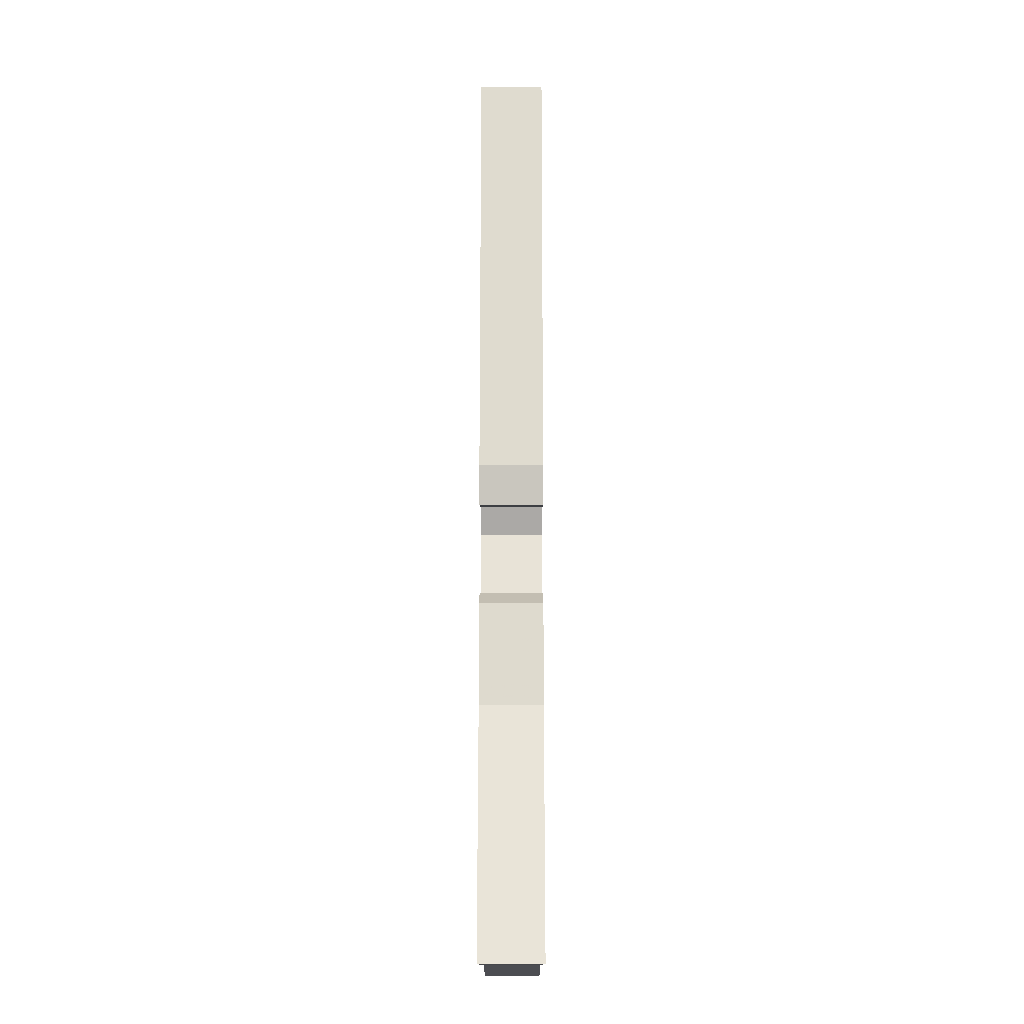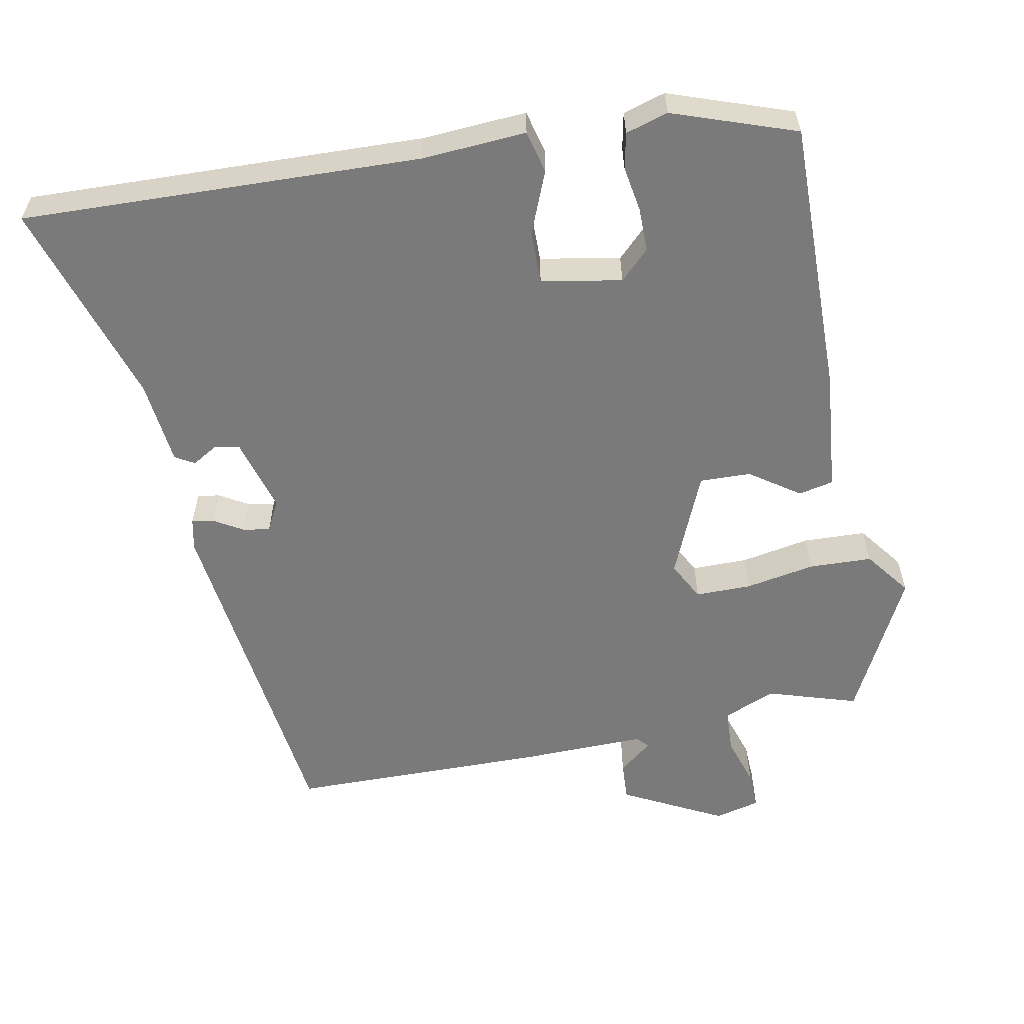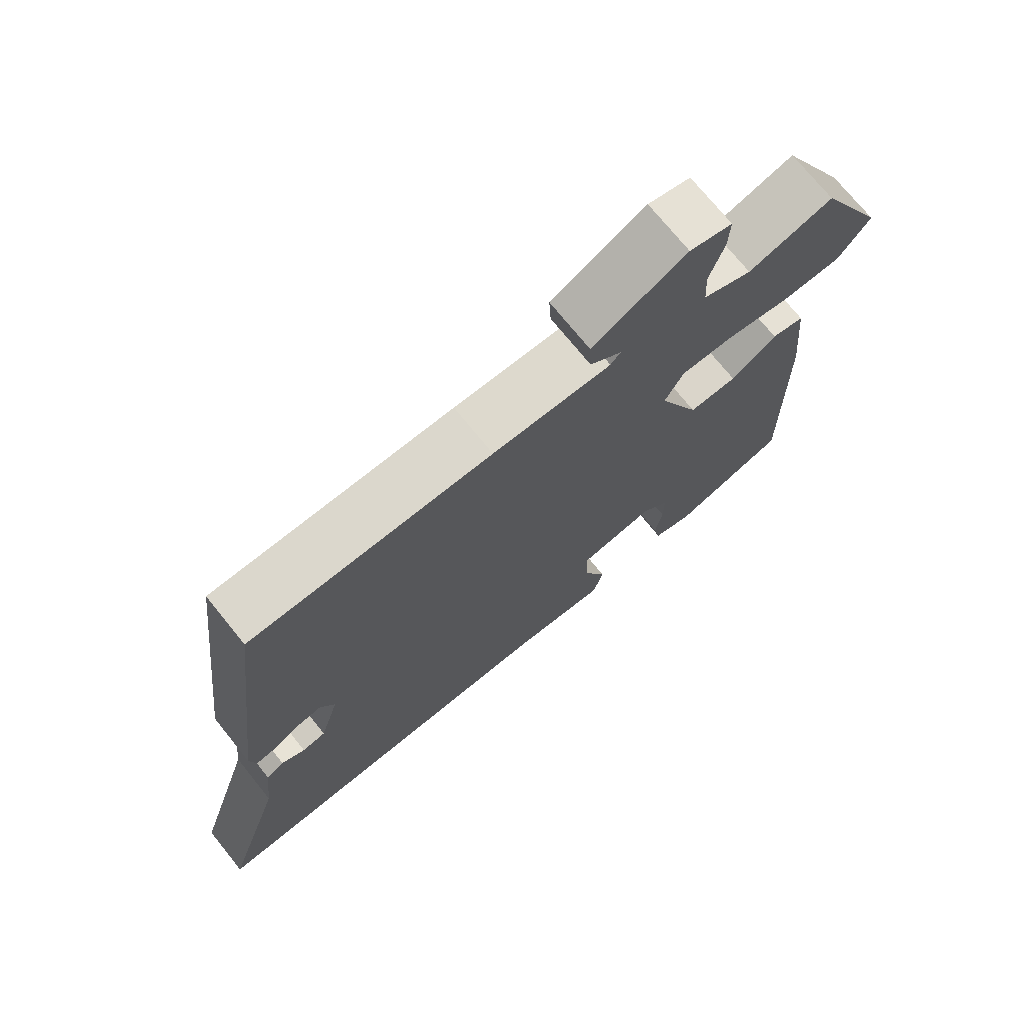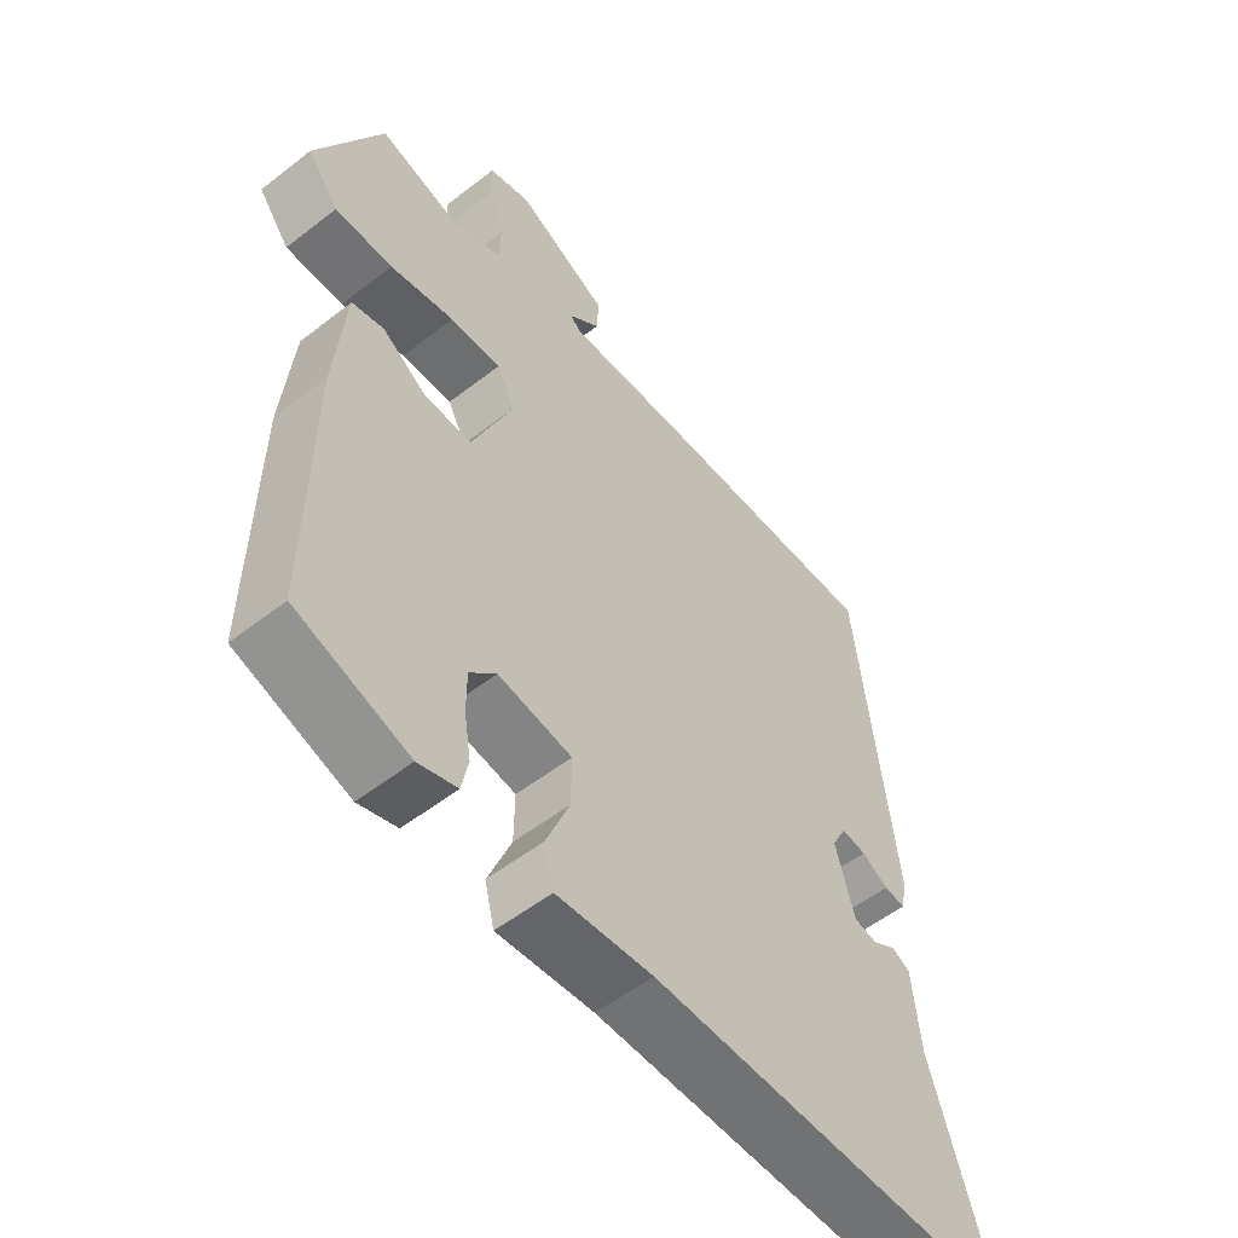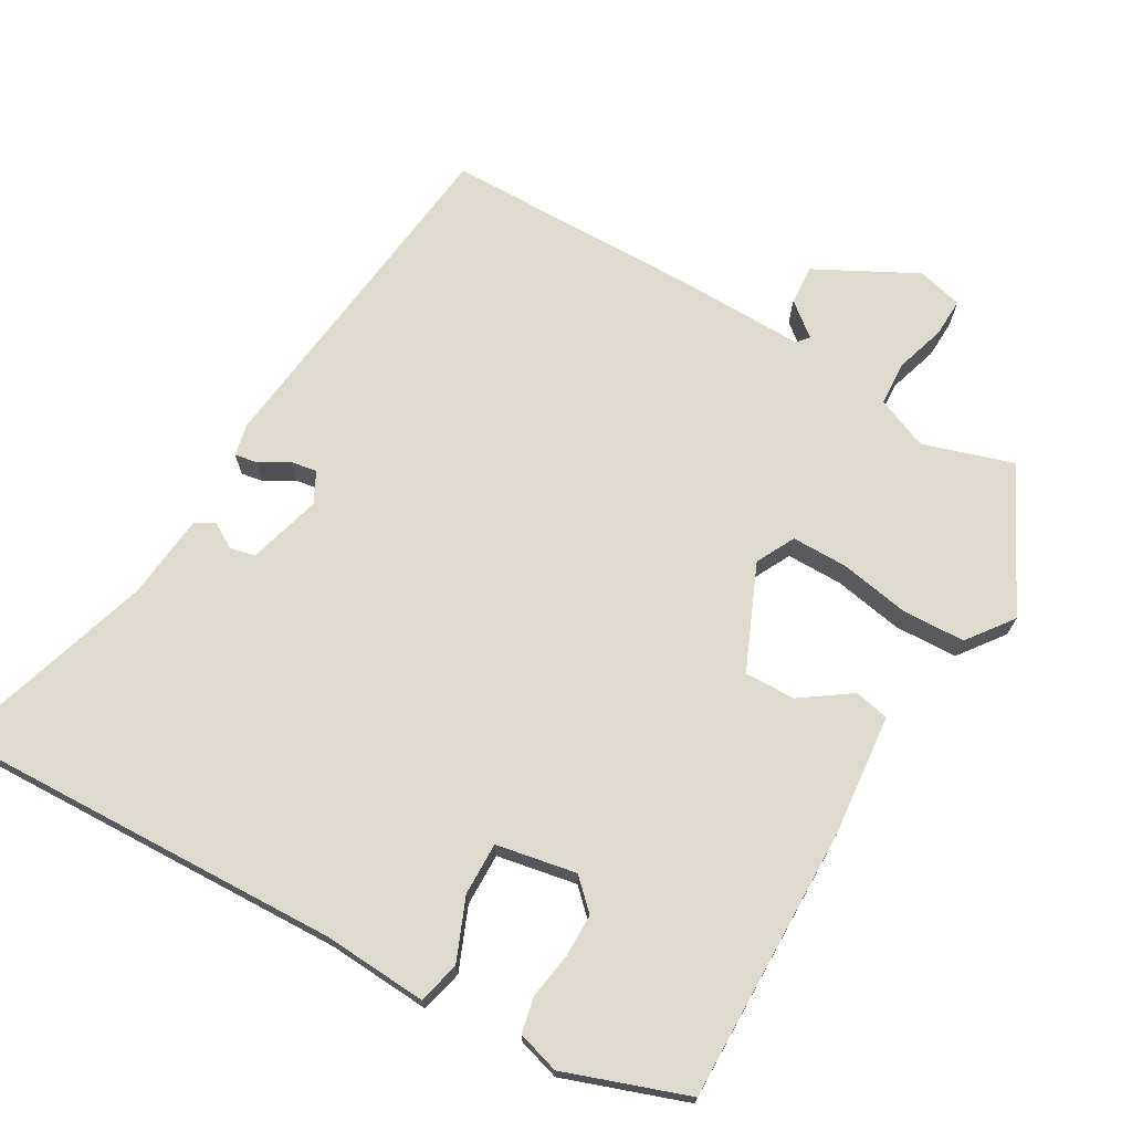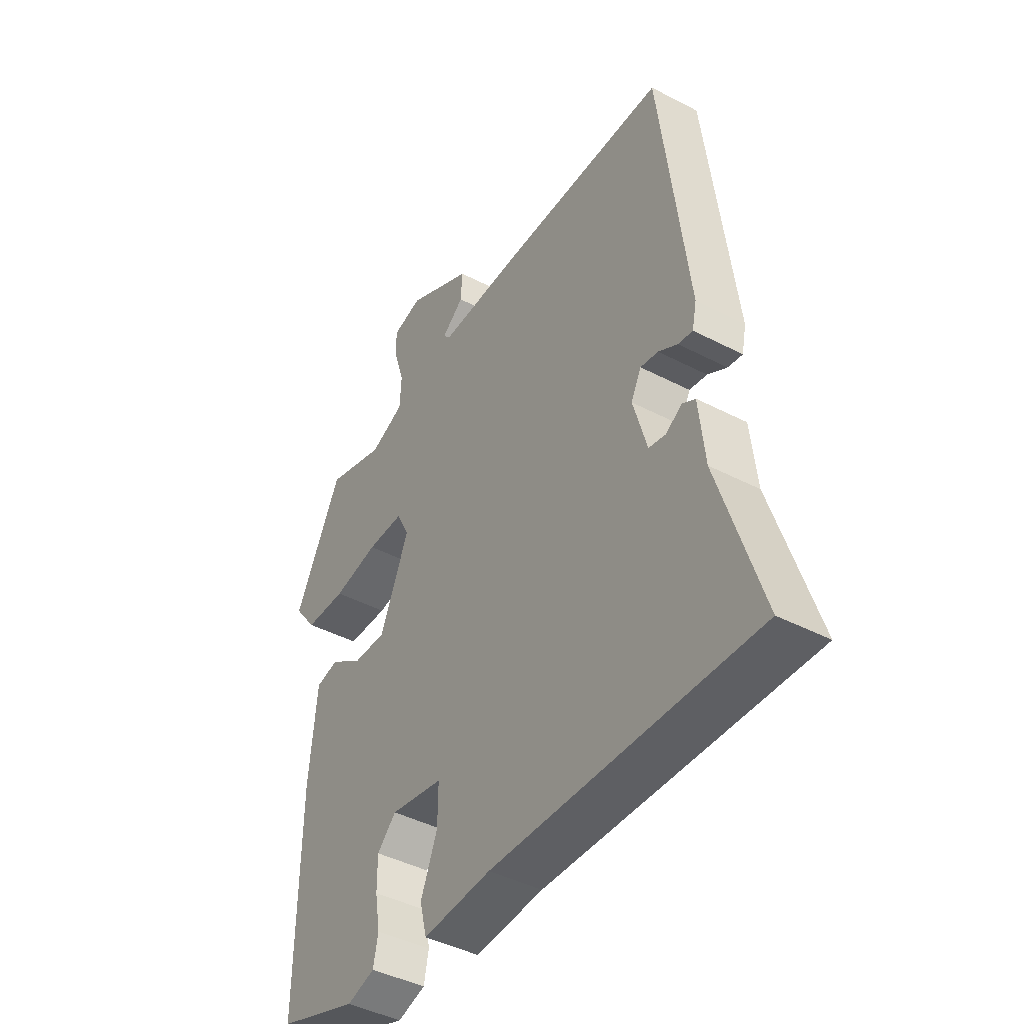
<metadata>
{"format":"obj","ext":"obj","renderer":"f3d","projection":"perspective","resolution":1024,"background":"white","views":[{"elev":-12.7,"azim":90.1,"up":"+Z"},{"elev":-58.1,"azim":-169.0,"up":"+Y"},{"elev":72.8,"azim":141.1,"up":"+Z"},{"elev":-54.2,"azim":-50.4,"up":"+Z"},{"elev":71.3,"azim":-150.1,"up":"+Y"},{"elev":-43.3,"azim":58.3,"up":"+Z"}]}
</metadata>
<code>
v -0.44 0.07 0.517
v -0.319 0.07 0.479
v -0.249 0.07 0.508
v -0.246 0.07 0.567
v -0.267 0.07 0.634
v -0.269 0.07 0.686
v -0.208 0.07 0.701
v -0.073 0.07 0.631
v -0.076 0.07 0.578
v -0.121 0.07 0.542
v -0.107 0.07 0.526
v 0.063 0.07 0.529
v 0.41 0.07 0.525
v 0.466 0.07 0.058
v 0.457 0.07 0.015
v 0.427 0.07 0.02
v 0.388 0.07 0.043
v 0.352 0.07 0.049
v 0.331 0.07 0.008
v 0.359 0.07 -0.091
v 0.393 0.07 -0.098
v 0.427 0.07 -0.078
v 0.453 0.07 -0.093
v 0.465 0.07 -0.207
v 0.552 0.07 -0.484
v 0.015 0.07 -0.466
v -0.125 0.07 -0.475
v -0.139 0.07 -0.418
v -0.105 0.07 -0.335
v -0.104 0.07 -0.264
v -0.212 0.07 -0.244
v -0.251 0.07 -0.282
v -0.251 0.07 -0.341
v -0.241 0.07 -0.402
v -0.251 0.07 -0.45
v -0.308 0.07 -0.467
v -0.473 0.07 -0.409
v -0.468 0.07 -0.04
v -0.452 0.07 0.125
v -0.405 0.07 0.135
v -0.339 0.07 0.089
v -0.27 0.07 0.087
v -0.21 0.07 0.227
v -0.237 0.07 0.279
v -0.312 0.07 0.279
v -0.406 0.07 0.262
v -0.491 0.07 0.265
v -0.537 0.07 0.326
v -0.44 0 0.517
v -0.319 0 0.479
v -0.249 0 0.508
v -0.246 0 0.567
v -0.267 0 0.634
v -0.269 0 0.686
v -0.208 0 0.701
v -0.073 0 0.631
v -0.076 0 0.578
v -0.121 0 0.542
v -0.107 0 0.526
v 0.063 0 0.529
v 0.41 0 0.525
v 0.466 0 0.058
v 0.457 0 0.015
v 0.427 0 0.02
v 0.388 0 0.043
v 0.352 0 0.049
v 0.331 0 0.008
v 0.359 0 -0.091
v 0.393 0 -0.098
v 0.427 0 -0.078
v 0.453 0 -0.093
v 0.465 0 -0.207
v 0.552 0 -0.484
v 0.015 0 -0.466
v -0.125 0 -0.475
v -0.139 0 -0.418
v -0.105 0 -0.335
v -0.104 0 -0.264
v -0.212 0 -0.244
v -0.251 0 -0.282
v -0.251 0 -0.341
v -0.241 0 -0.402
v -0.251 0 -0.45
v -0.308 0 -0.467
v -0.473 0 -0.409
v -0.468 0 -0.04
v -0.452 0 0.125
v -0.405 0 0.135
v -0.339 0 0.089
v -0.27 0 0.087
v -0.21 0 0.227
v -0.237 0 0.279
v -0.312 0 0.279
v -0.406 0 0.262
v -0.491 0 0.265
v -0.537 0 0.326
f 48 1 2
f 47 48 2
f 46 47 2
f 45 46 2
f 44 45 2 3
f 43 44 3 4
f 39 40 41
f 38 39 41
f 37 38 41
f 36 37 41
f 35 36 41
f 34 35 41
f 33 34 41
f 32 33 41 42
f 31 32 42 43
f 26 27 28 29
f 26 29 30
f 25 26 30
f 24 25 30
f 21 22 23 24
f 24 30 31
f 21 24 31
f 20 21 31
f 15 16 17
f 14 15 17
f 13 14 17
f 12 13 17
f 11 12 17
f 11 17 18
f 8 9 10
f 7 8 10
f 6 7 10
f 5 6 10
f 4 5 10
f 43 4 10 11
f 31 43 11
f 20 31 11
f 19 20 11
f 11 18 19
f 50 49 96
f 50 96 95
f 50 95 94
f 50 94 93
f 51 50 93 92
f 52 51 92 91
f 89 88 87
f 89 87 86
f 89 86 85
f 89 85 84
f 89 84 83
f 89 83 82
f 89 82 81
f 90 89 81 80
f 91 90 80 79
f 77 76 75 74
f 78 77 74
f 78 74 73
f 78 73 72
f 72 71 70 69
f 79 78 72
f 79 72 69
f 79 69 68
f 65 64 63
f 65 63 62
f 65 62 61
f 65 61 60
f 65 60 59
f 66 65 59
f 58 57 56
f 58 56 55
f 58 55 54
f 58 54 53
f 58 53 52
f 59 58 52 91
f 59 91 79
f 59 79 68
f 59 68 67
f 67 66 59
f 1 49 50 2
f 2 50 51 3
f 3 51 52 4
f 4 52 53 5
f 5 53 54 6
f 6 54 55 7
f 7 55 56 8
f 8 56 57 9
f 9 57 58 10
f 10 58 59 11
f 11 59 60 12
f 12 60 61 13
f 13 61 62 14
f 14 62 63 15
f 15 63 64 16
f 16 64 65 17
f 17 65 66 18
f 18 66 67 19
f 19 67 68 20
f 20 68 69 21
f 21 69 70 22
f 22 70 71 23
f 23 71 72 24
f 24 72 73 25
f 25 73 74 26
f 26 74 75 27
f 27 75 76 28
f 28 76 77 29
f 29 77 78 30
f 30 78 79 31
f 31 79 80 32
f 32 80 81 33
f 33 81 82 34
f 34 82 83 35
f 35 83 84 36
f 36 84 85 37
f 37 85 86 38
f 38 86 87 39
f 39 87 88 40
f 40 88 89 41
f 41 89 90 42
f 42 90 91 43
f 43 91 92 44
f 44 92 93 45
f 45 93 94 46
f 46 94 95 47
f 47 95 96 48
f 48 96 49 1

</code>
